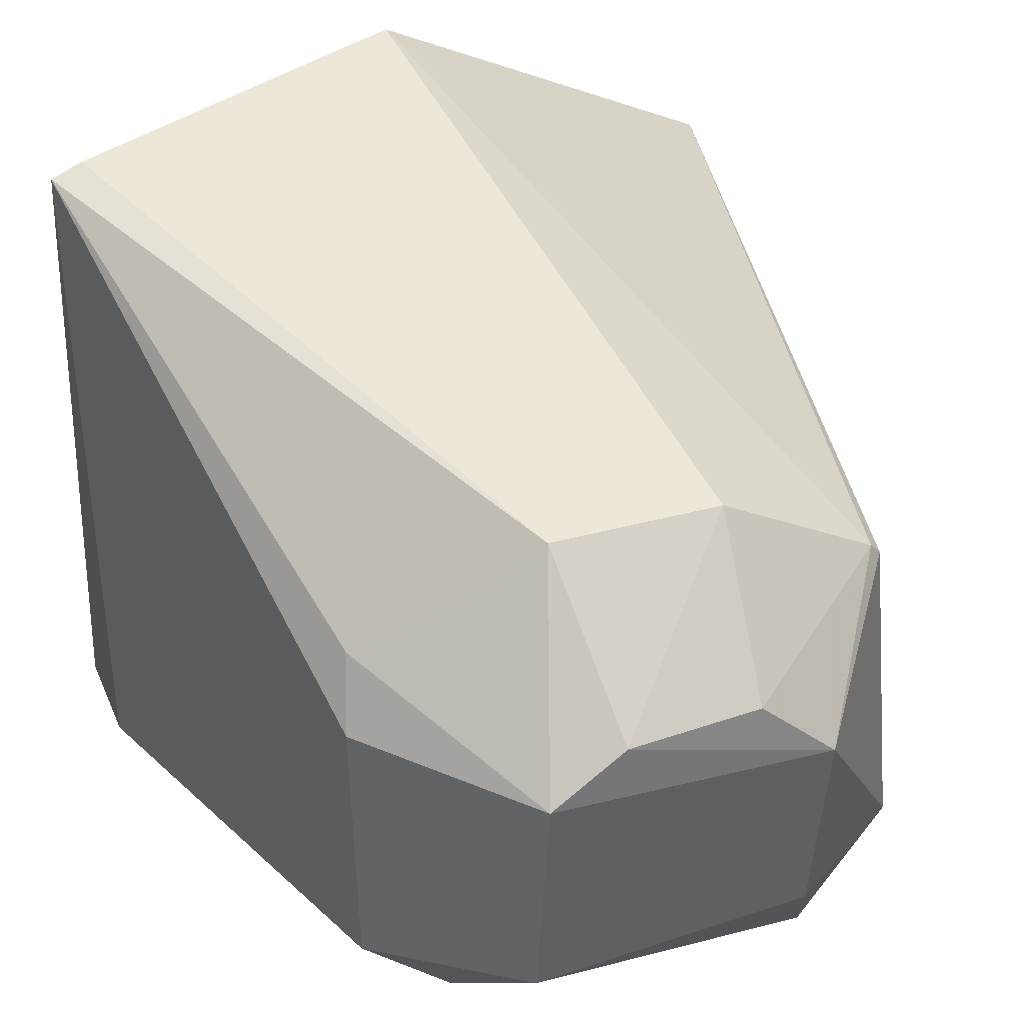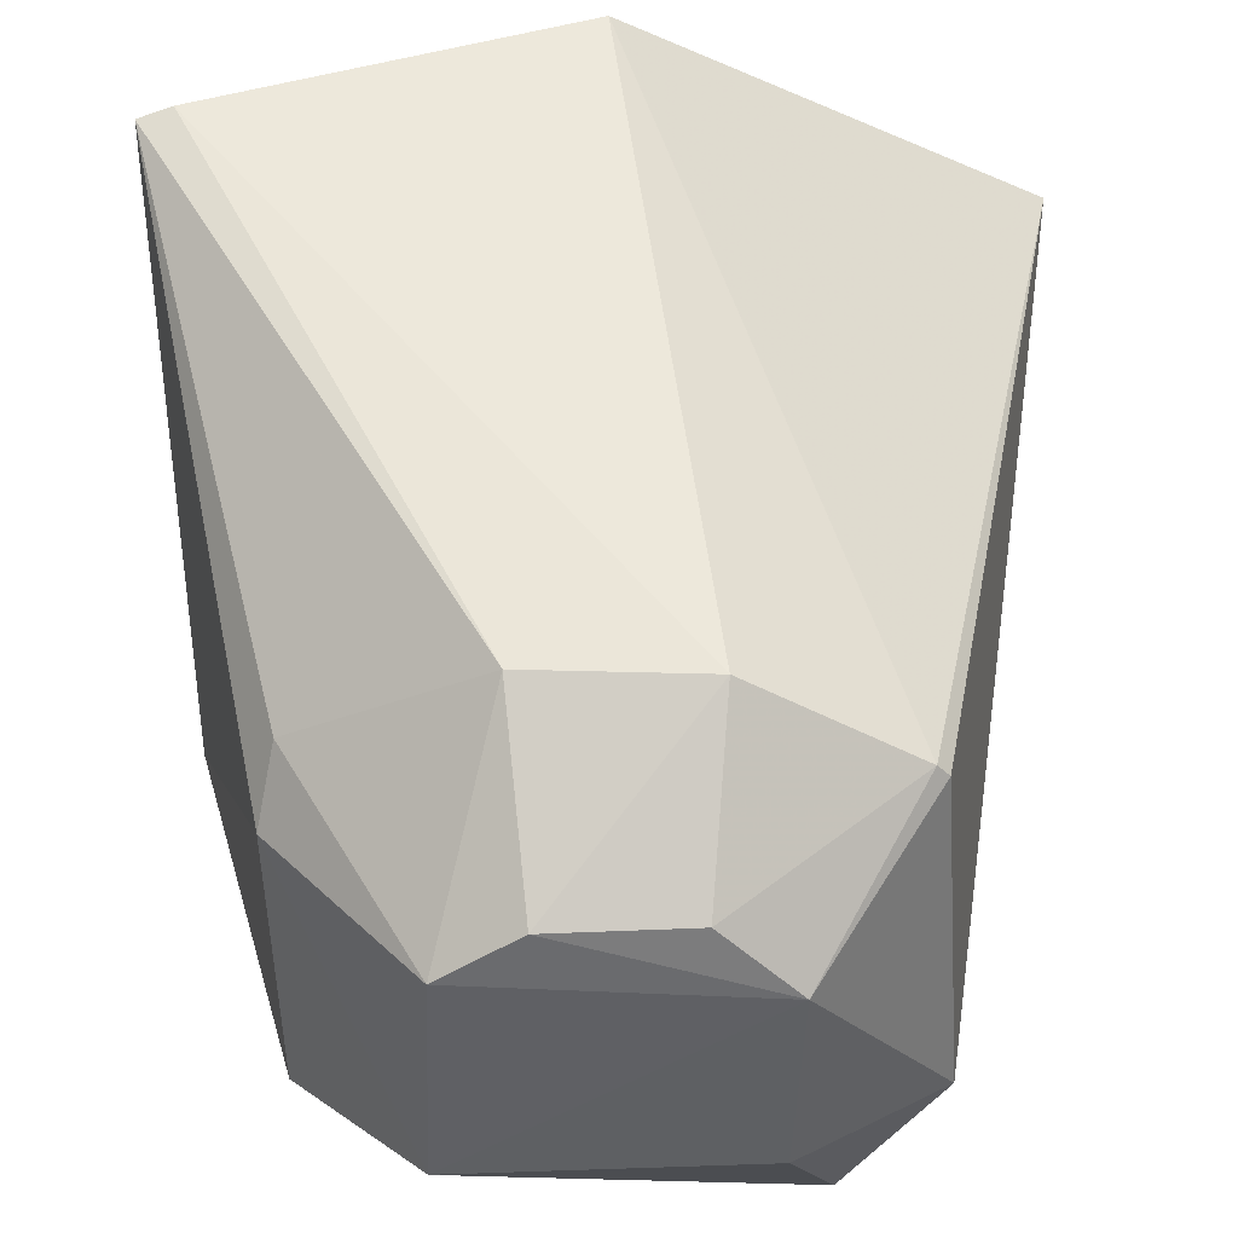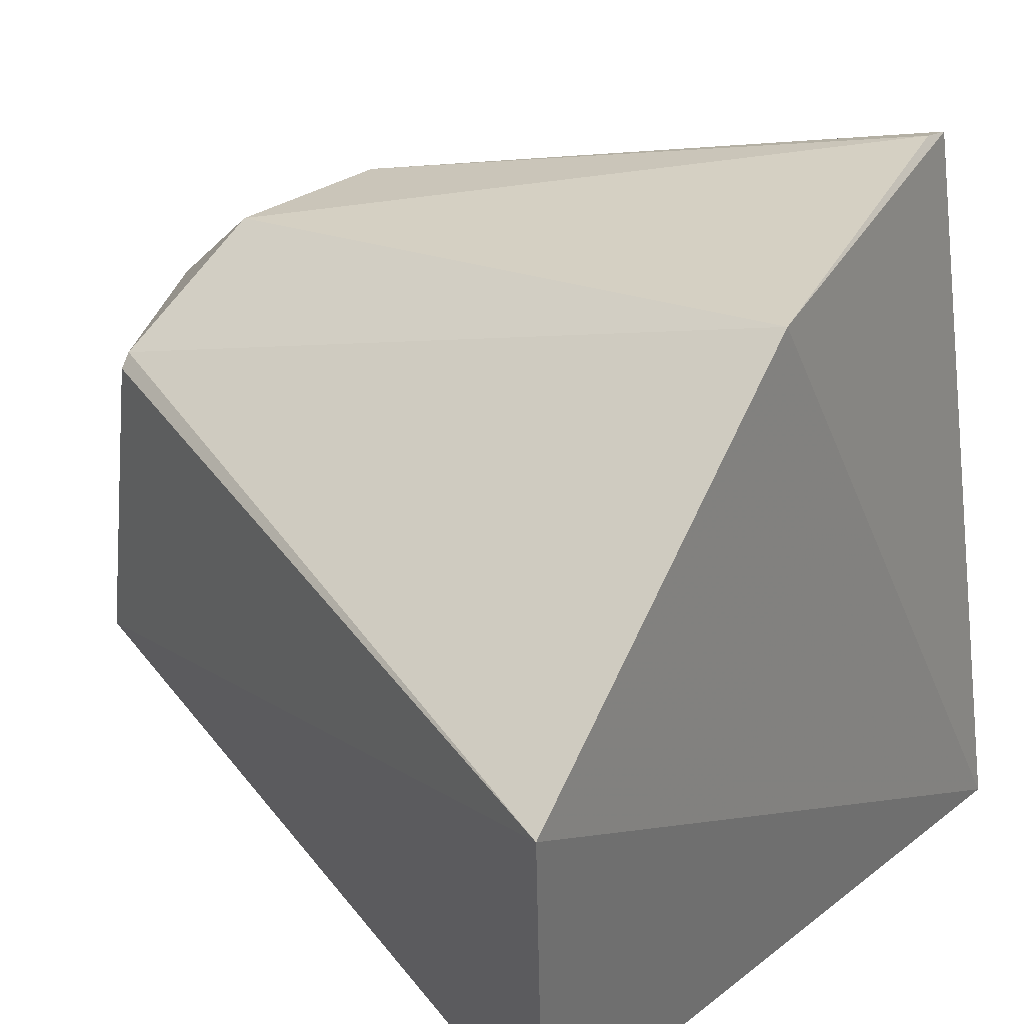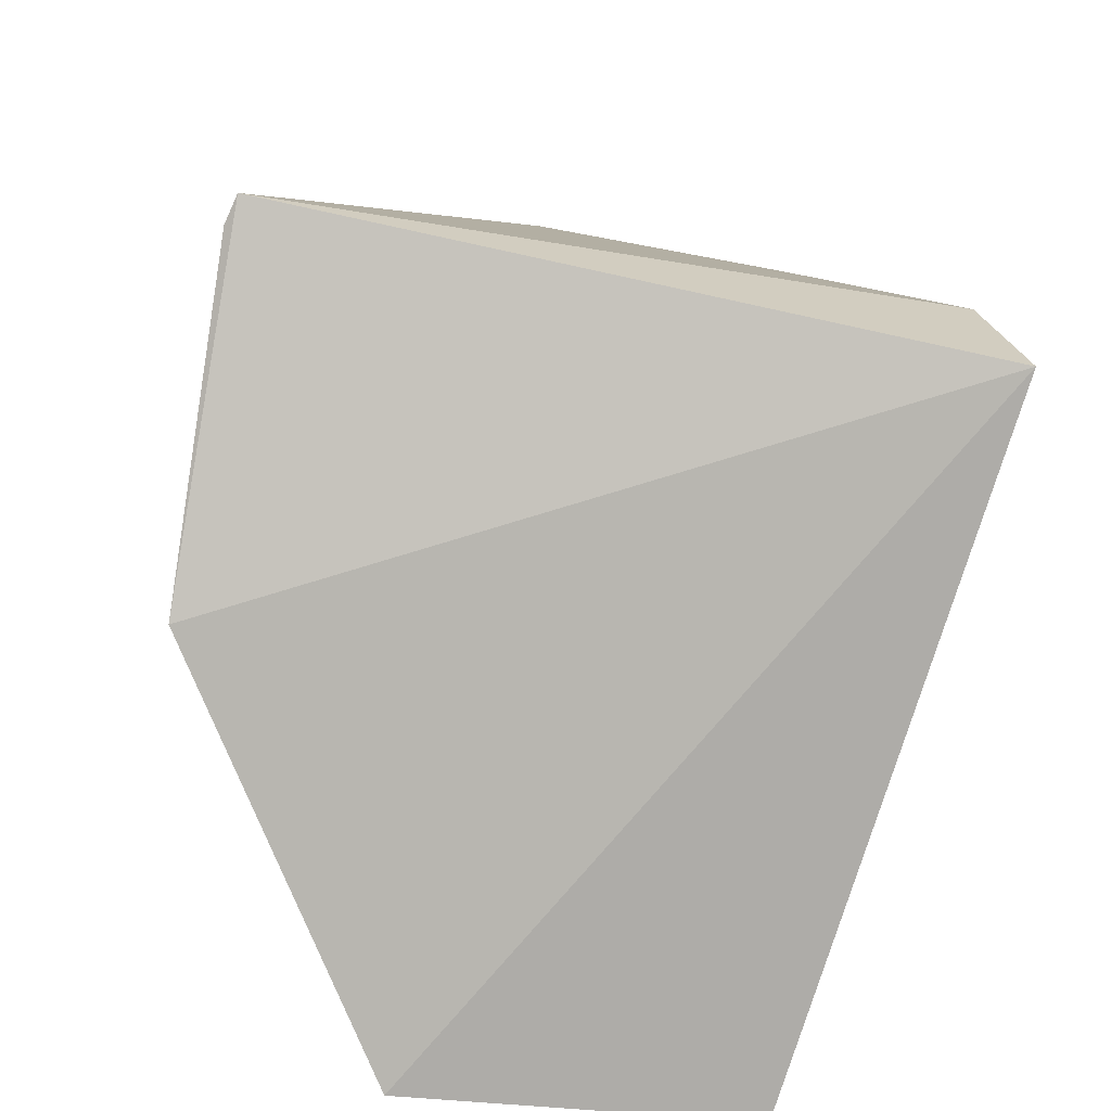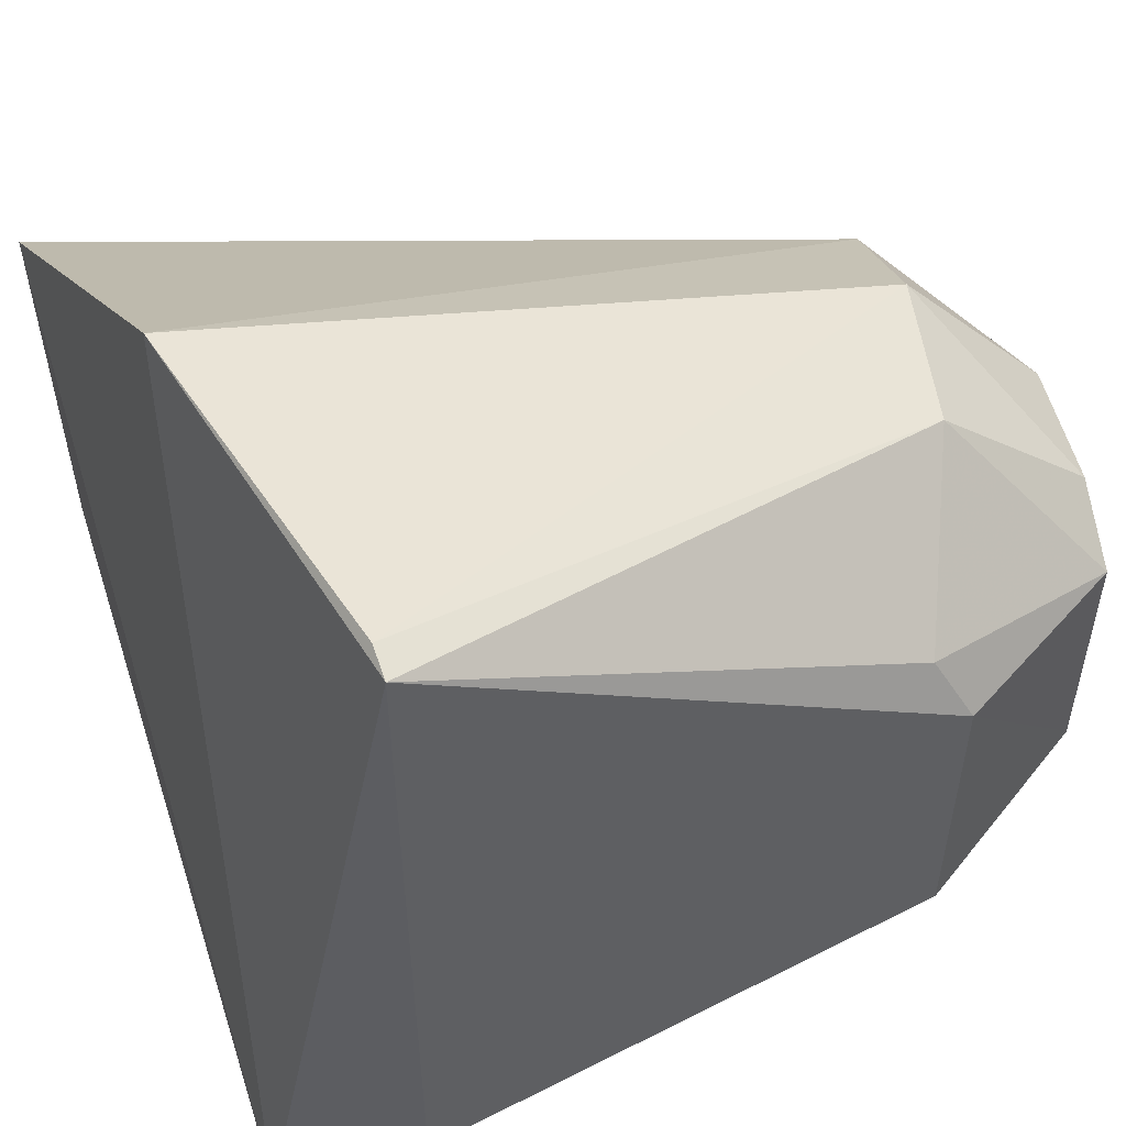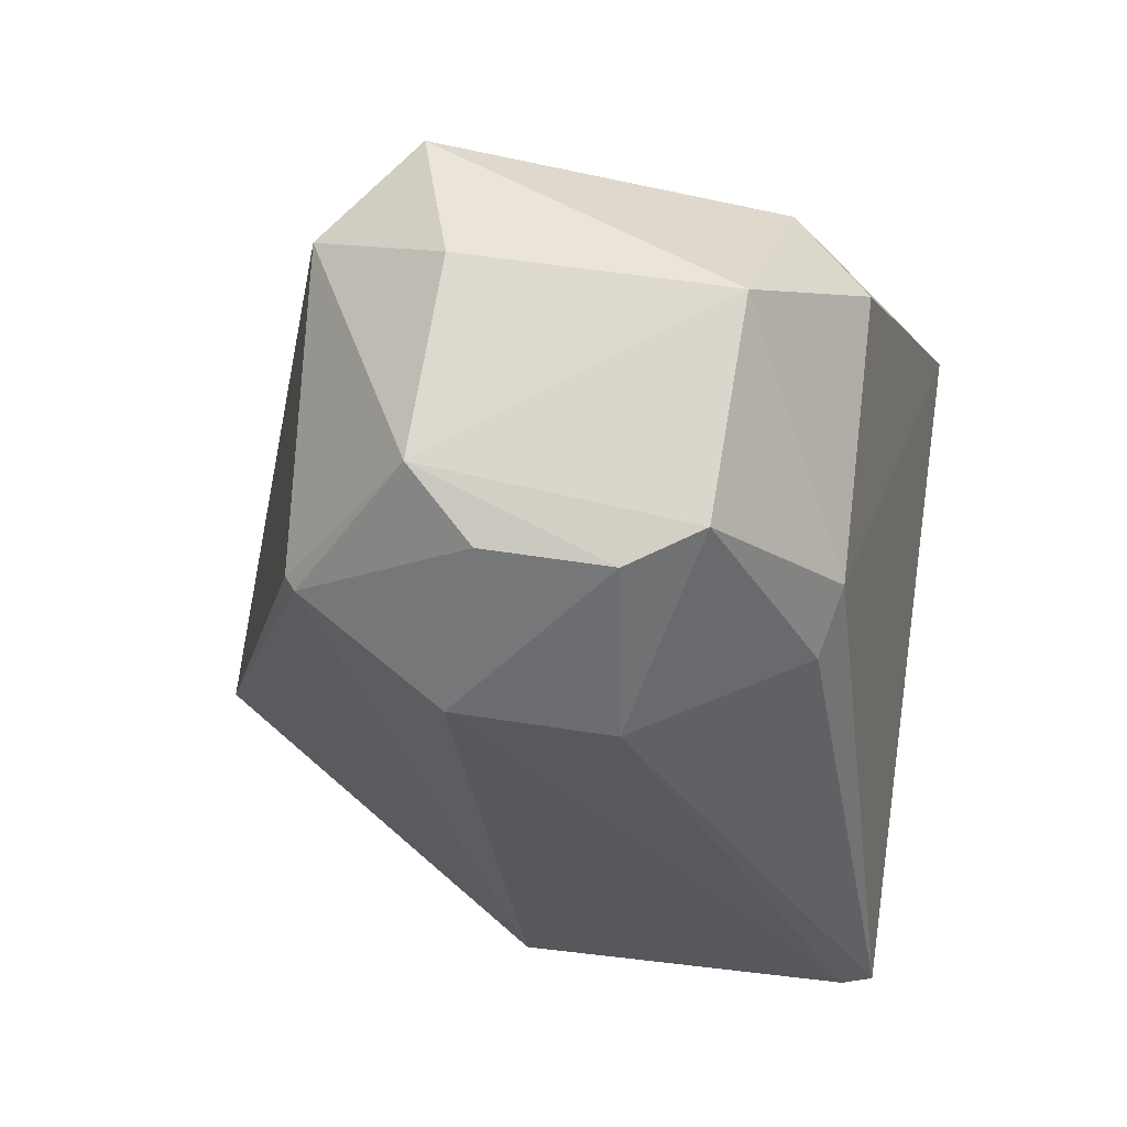
<metadata>
{"format":"obj","ext":"obj","renderer":"f3d","projection":"perspective","resolution":1024,"background":"white","views":[{"elev":39.8,"azim":-20.4,"up":"+Y"},{"elev":42.0,"azim":-0.1,"up":"+Y"},{"elev":34.9,"azim":138.2,"up":"+Y"},{"elev":-68.0,"azim":-99.6,"up":"+Z"},{"elev":50.8,"azim":-98.8,"up":"+Y"},{"elev":75.7,"azim":-172.3,"up":"+Z"}]}
</metadata>
<code>
v 0.01204 0.000919 0.1059
v 0.01369 -0.002081 0.1043
v 0.01526 0.001654 0.09416
v 0.01021 0.005058 0.09569
v 0.005422 -0.004369 0.09587
v 0.01326 0.002157 0.1041
v 0.007971 -0.003244 0.1042
v 0.01497 -0.003051 0.09432
v 0.009247 0.003364 0.104
v 0.0134 0.001986 0.104
v 0.01195 -0.001678 0.1057
v 0.01253 -0.003497 0.1045
v 0.01131 0.003354 0.1041
v 0.008556 0.00125 0.106
v 0.005396 0.005042 0.09763
v 0.01282 -0.003379 0.09483
v 0.008456 -0.001621 0.1058
v 0.01113 0.001788 0.1058
v 0.007042 0.002024 0.1035
v 0.005793 0.005151 0.09755
v 0.009488 0.001824 0.1059
v 0.006861 0.001207 0.104
v 0.006925 -0.002429 0.104
v 0.005363 -0.0039 0.09771
f 5 4 3
f 6 3 4
f 8 5 3
f 8 3 2
f 10 6 1
f 10 1 2
f 10 2 3
f 10 3 6
f 11 2 1
f 12 7 5
f 12 8 2
f 12 2 11
f 13 6 4
f 15 4 5
f 16 12 5
f 16 5 8
f 16 8 12
f 17 12 11
f 17 7 12
f 17 11 1
f 17 1 14
f 18 1 6
f 18 6 13
f 19 14 9
f 19 9 15
f 20 13 4
f 20 4 15
f 20 15 9
f 20 9 13
f 21 14 1
f 21 1 18
f 21 9 14
f 21 18 13
f 21 13 9
f 22 17 14
f 22 14 19
f 22 19 15
f 23 7 17
f 23 17 22
f 24 5 7
f 24 7 23
f 24 15 5
f 24 23 22
f 24 22 15

</code>
